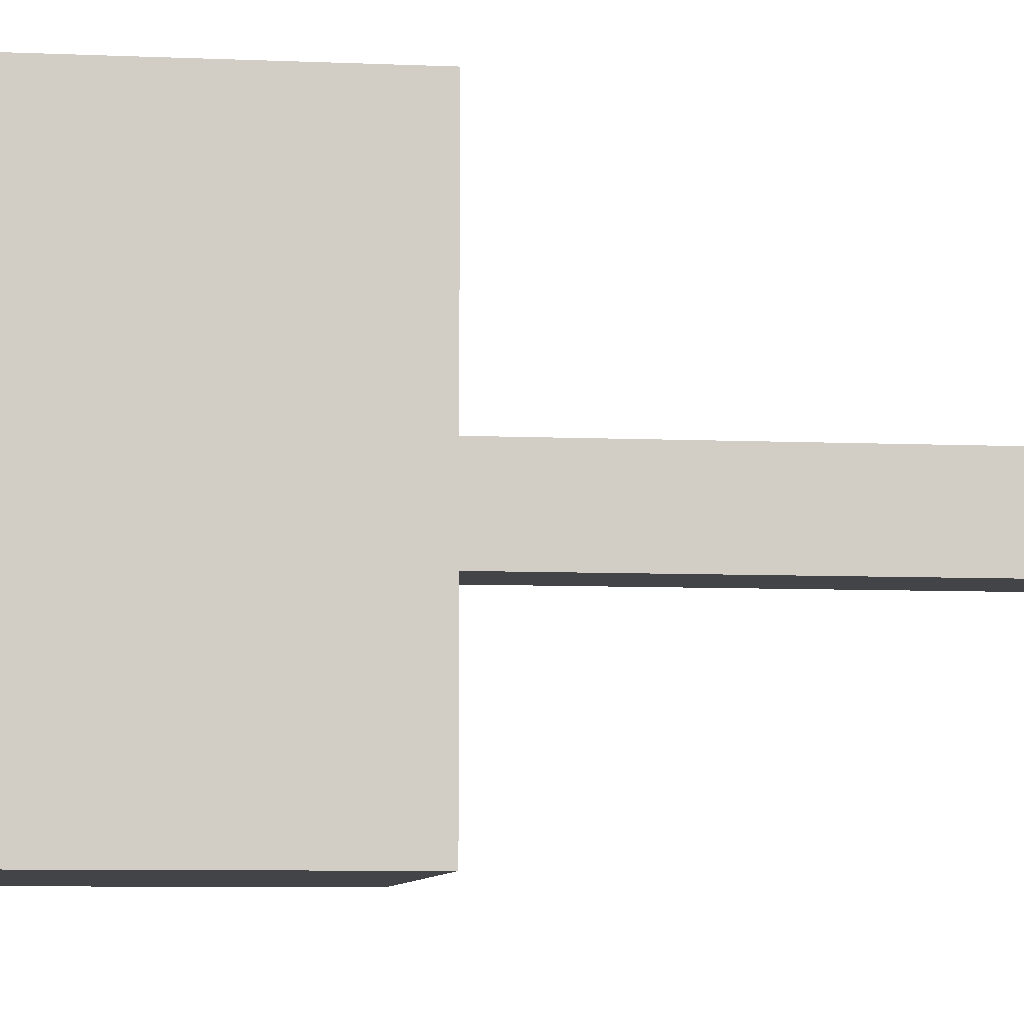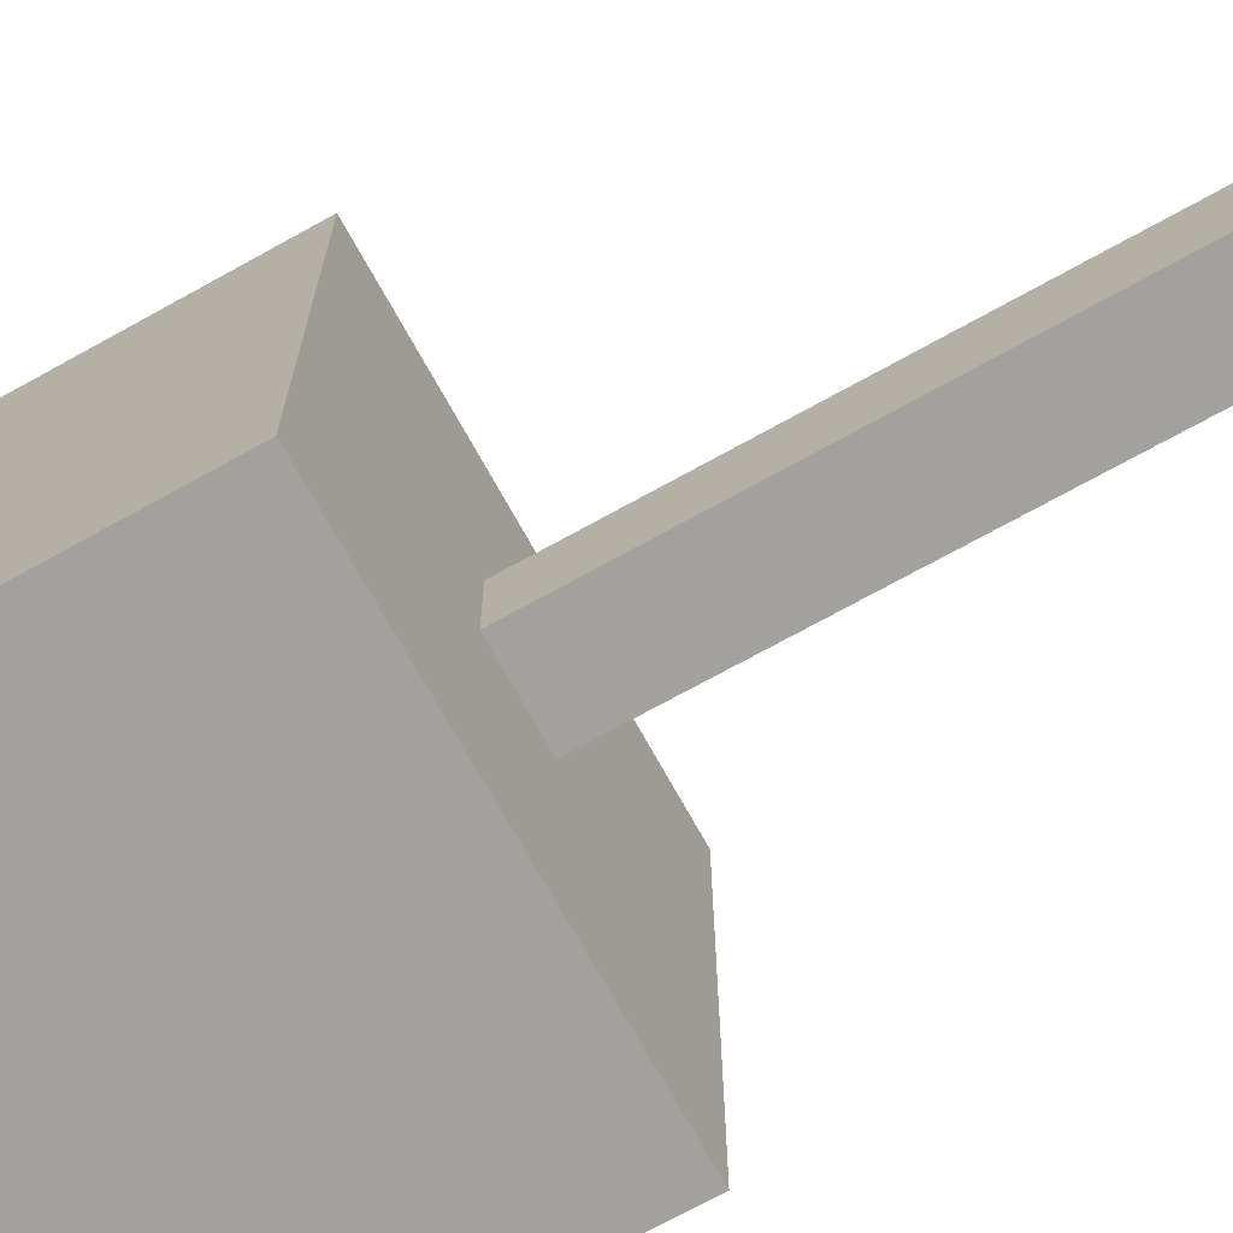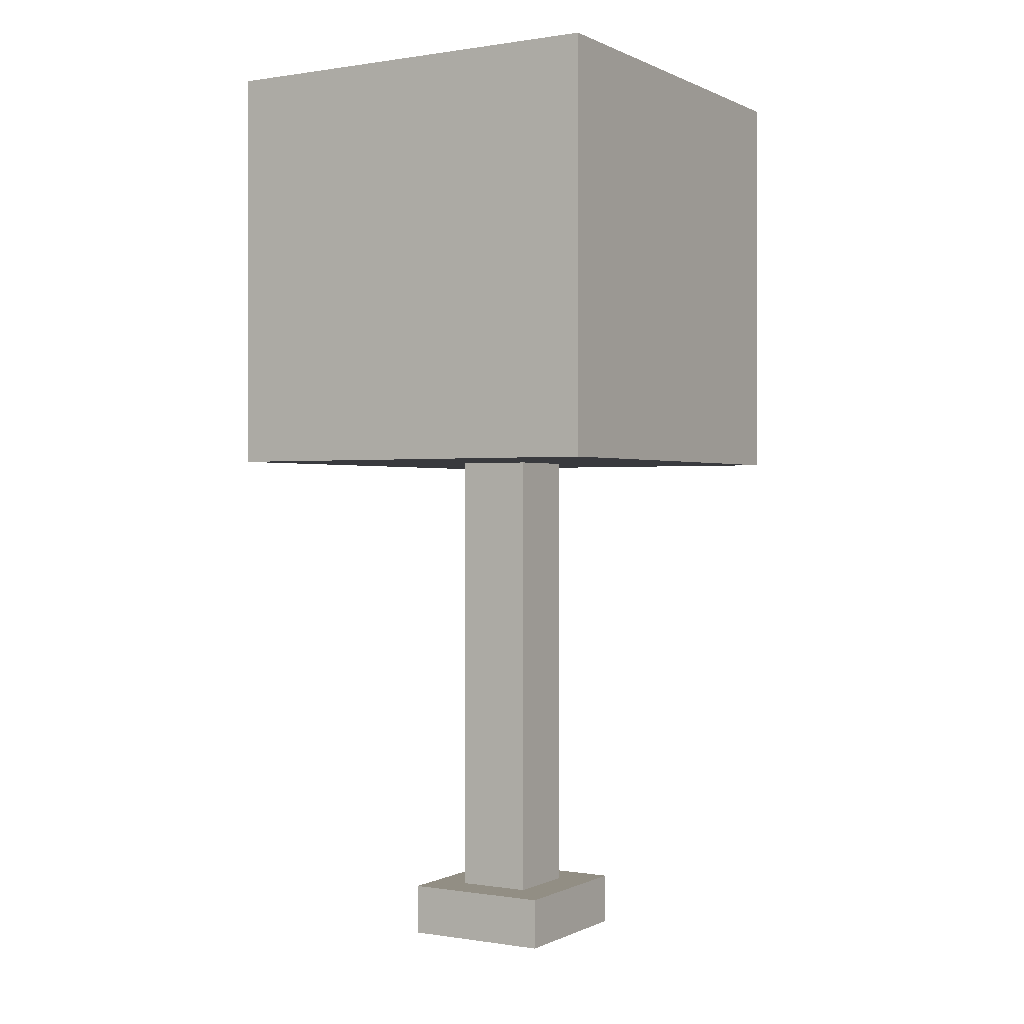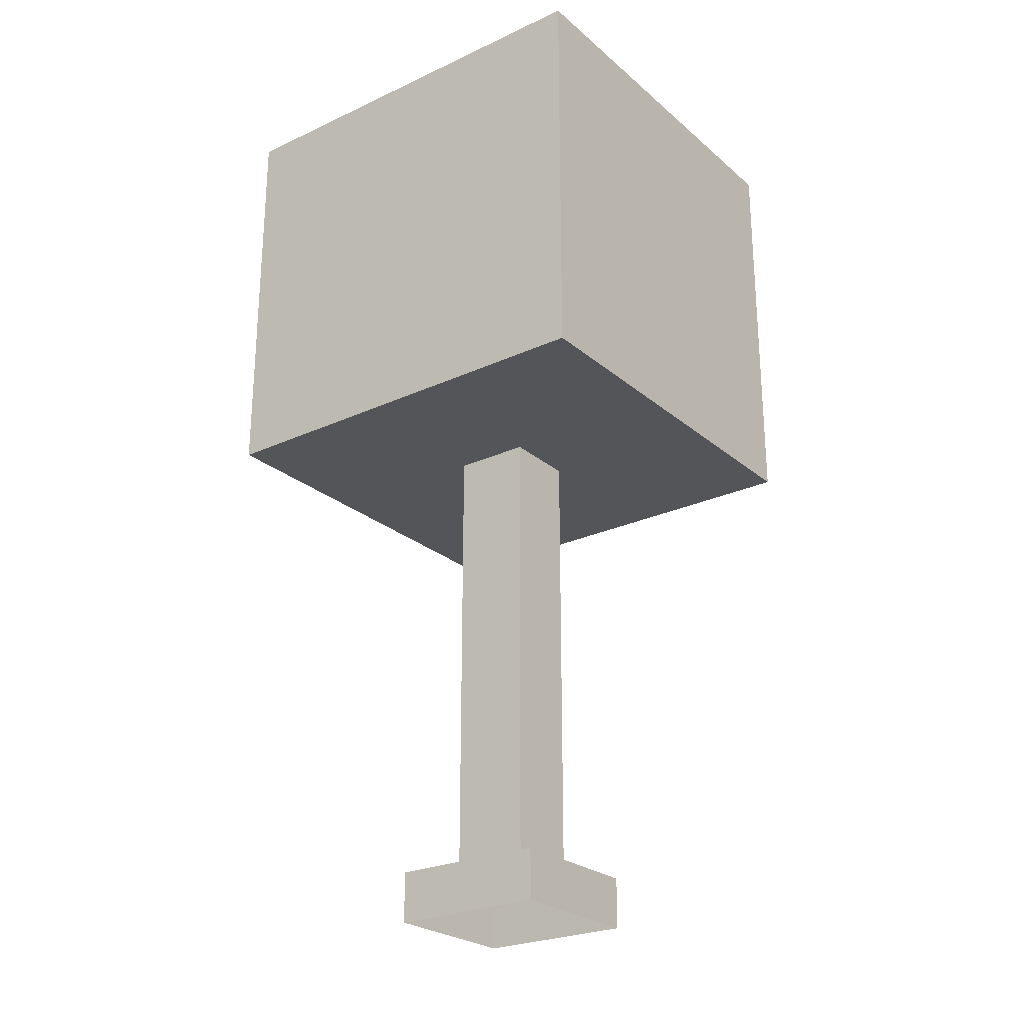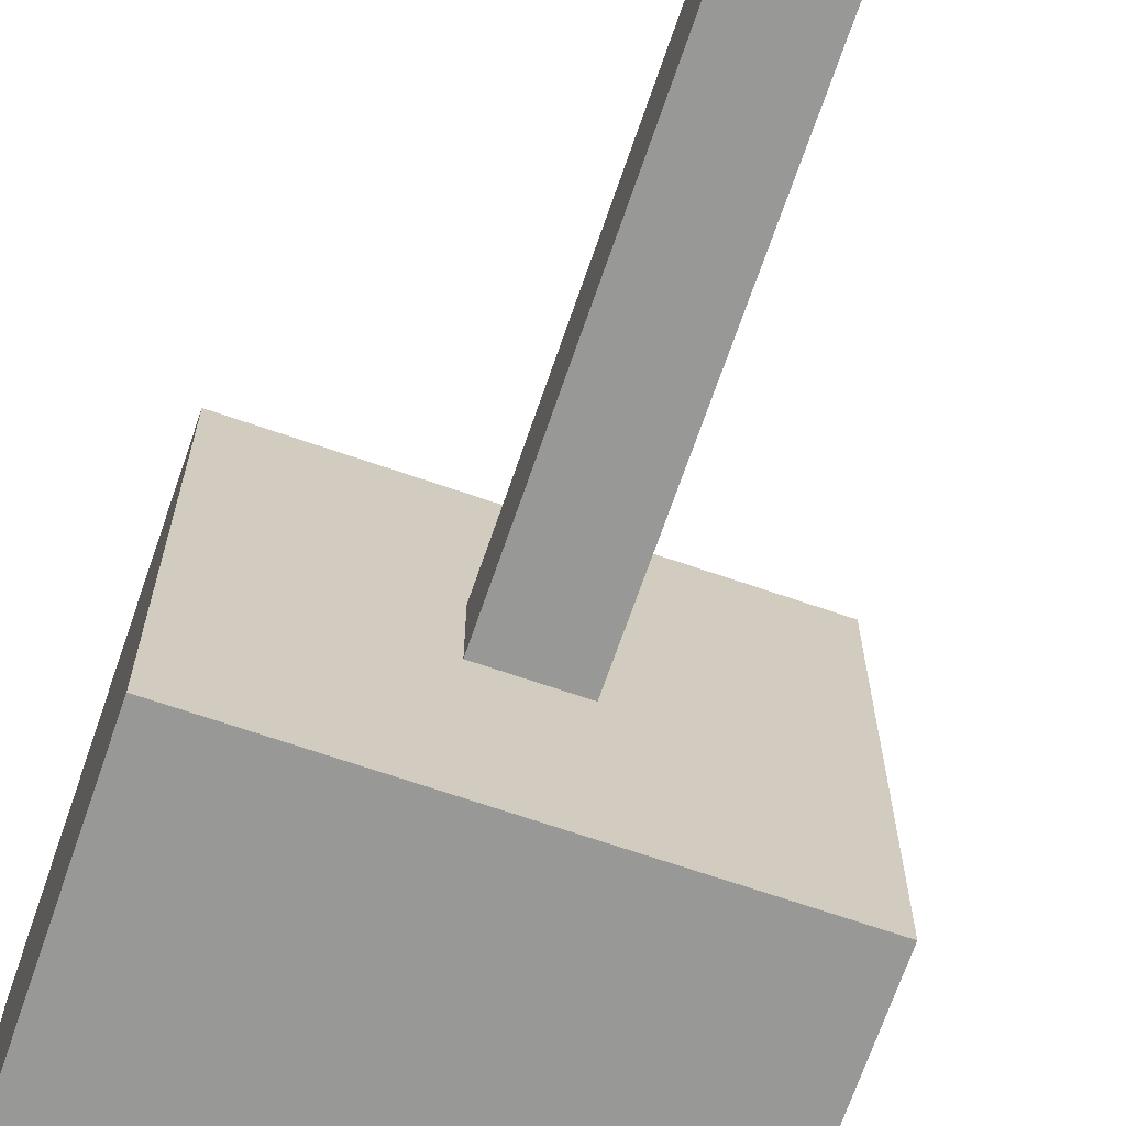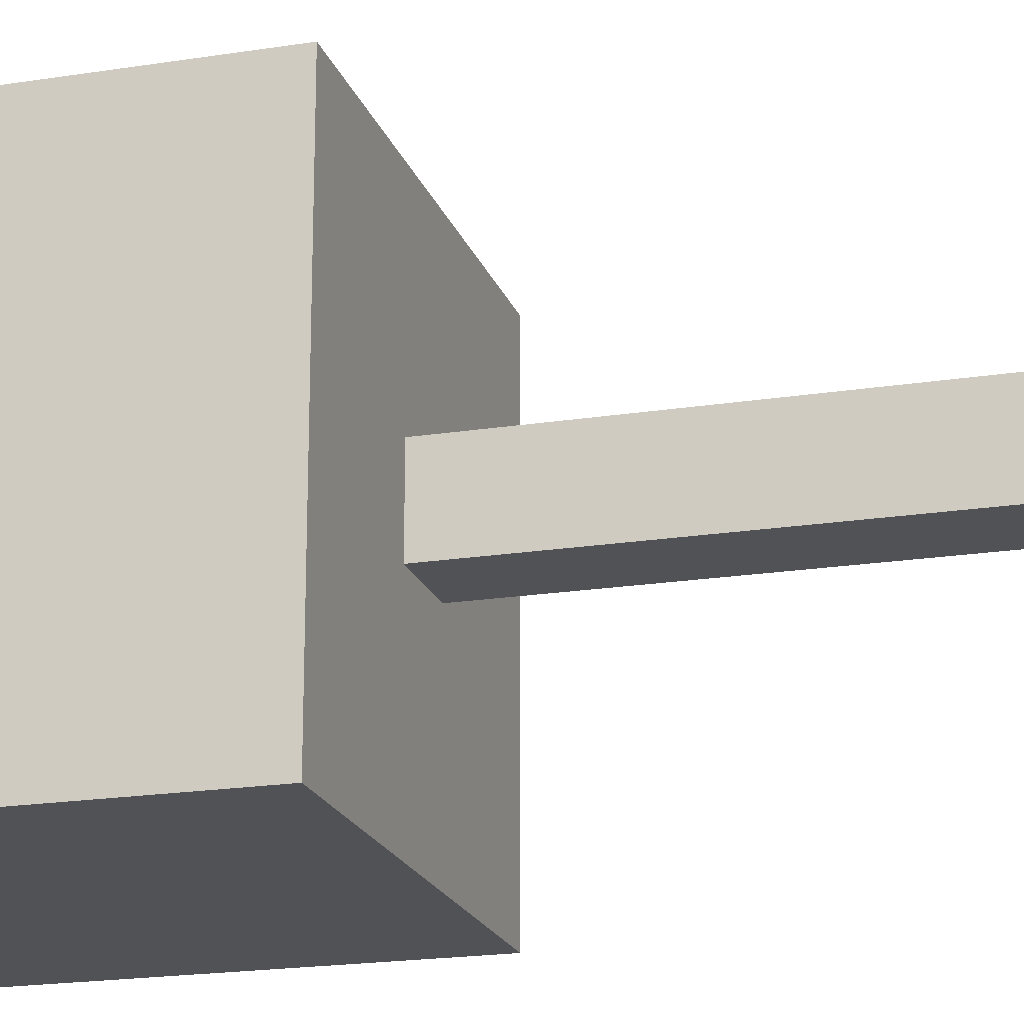
<metadata>
{"format":"obj","ext":"obj","renderer":"f3d","projection":"perspective","resolution":1024,"background":"white","views":[{"elev":-7.1,"azim":-97.3,"up":"+Z"},{"elev":-71.9,"azim":-61.0,"up":"+Z"},{"elev":0.1,"azim":31.0,"up":"+Y"},{"elev":-25.2,"azim":126.8,"up":"+Y"},{"elev":-69.2,"azim":-19.0,"up":"+Z"},{"elev":-19.9,"azim":-73.7,"up":"+Z"}]}
</metadata>
<code>
g tree_small_mesh
v -0.176 0.1384 0.1867
v -0.176 2.927 0.1867
v 0.1833 2.927 0.1867
v 0.1833 0.1384 0.1867
v -0.176 2.927 -0.1887
v -0.176 0.1384 -0.1887
v 0.1833 0.1384 -0.1887
v 0.1833 2.927 -0.1887
v 0.1833 0.1384 0.1867
v 0.1833 2.927 0.1867
v 0.1833 2.927 -0.1887
v 0.1833 0.1384 -0.1887
v -0.176 0.1384 -0.1887
v -0.176 2.927 -0.1887
v -0.176 2.927 0.1867
v -0.176 0.1384 0.1867
v -0.353 -0.0009805 0.3798
v -0.353 0.2457 0.3798
v 0.3656 0.2457 0.3798
v 0.3656 -0.0009805 0.3798
v -0.353 0.2457 -0.3817
v -0.353 -0.0009805 -0.3817
v 0.3656 -0.0009805 -0.3817
v 0.3656 0.2457 -0.3817
v 0.3656 -0.0009805 0.3798
v 0.3656 0.2457 0.3798
v 0.3656 0.2457 -0.3817
v 0.3656 -0.0009805 -0.3817
v -0.353 -0.0009805 -0.3817
v -0.353 0.2457 -0.3817
v -0.353 0.2457 0.3798
v -0.353 -0.0009805 0.3798
v 0.3656 0.2457 0.3798
v -0.353 0.2457 0.3798
v -0.353 0.2457 -0.3817
v 0.3656 0.2457 -0.3817
v -0.975 4.455 1.029
v -0.975 4.455 -1.031
v 0.977 4.455 -1.031
v 0.977 4.455 1.029
v 0.977 2.487 -1.031
v -0.975 2.487 -1.031
v -0.975 2.487 1.029
v 0.977 2.487 1.029
v -0.975 2.487 1.029
v -0.975 4.455 1.029
v 0.977 4.455 1.029
v 0.977 2.487 1.029
v 0.977 2.487 1.029
v 0.977 4.455 1.029
v 0.977 4.455 -1.031
v 0.977 2.487 -1.031
v 0.977 2.487 -1.031
v 0.977 4.455 -1.031
v -0.975 4.455 -1.031
v -0.975 2.487 -1.031
v -0.975 2.487 -1.031
v -0.975 4.455 -1.031
v -0.975 4.455 1.029
v -0.975 2.487 1.029
f 3 2 1
f 4 3 1
f 7 6 5
f 8 7 5
f 11 10 9
f 12 11 9
f 15 14 13
f 16 15 13
f 19 18 17
f 20 19 17
f 23 22 21
f 24 23 21
f 27 26 25
f 28 27 25
f 31 30 29
f 32 31 29
f 35 34 33
f 36 35 33
f 39 38 37
f 40 39 37
f 43 42 41
f 44 43 41
f 47 46 45
f 48 47 45
f 51 50 49
f 52 51 49
f 55 54 53
f 56 55 53
f 59 58 57
f 60 59 57

</code>
